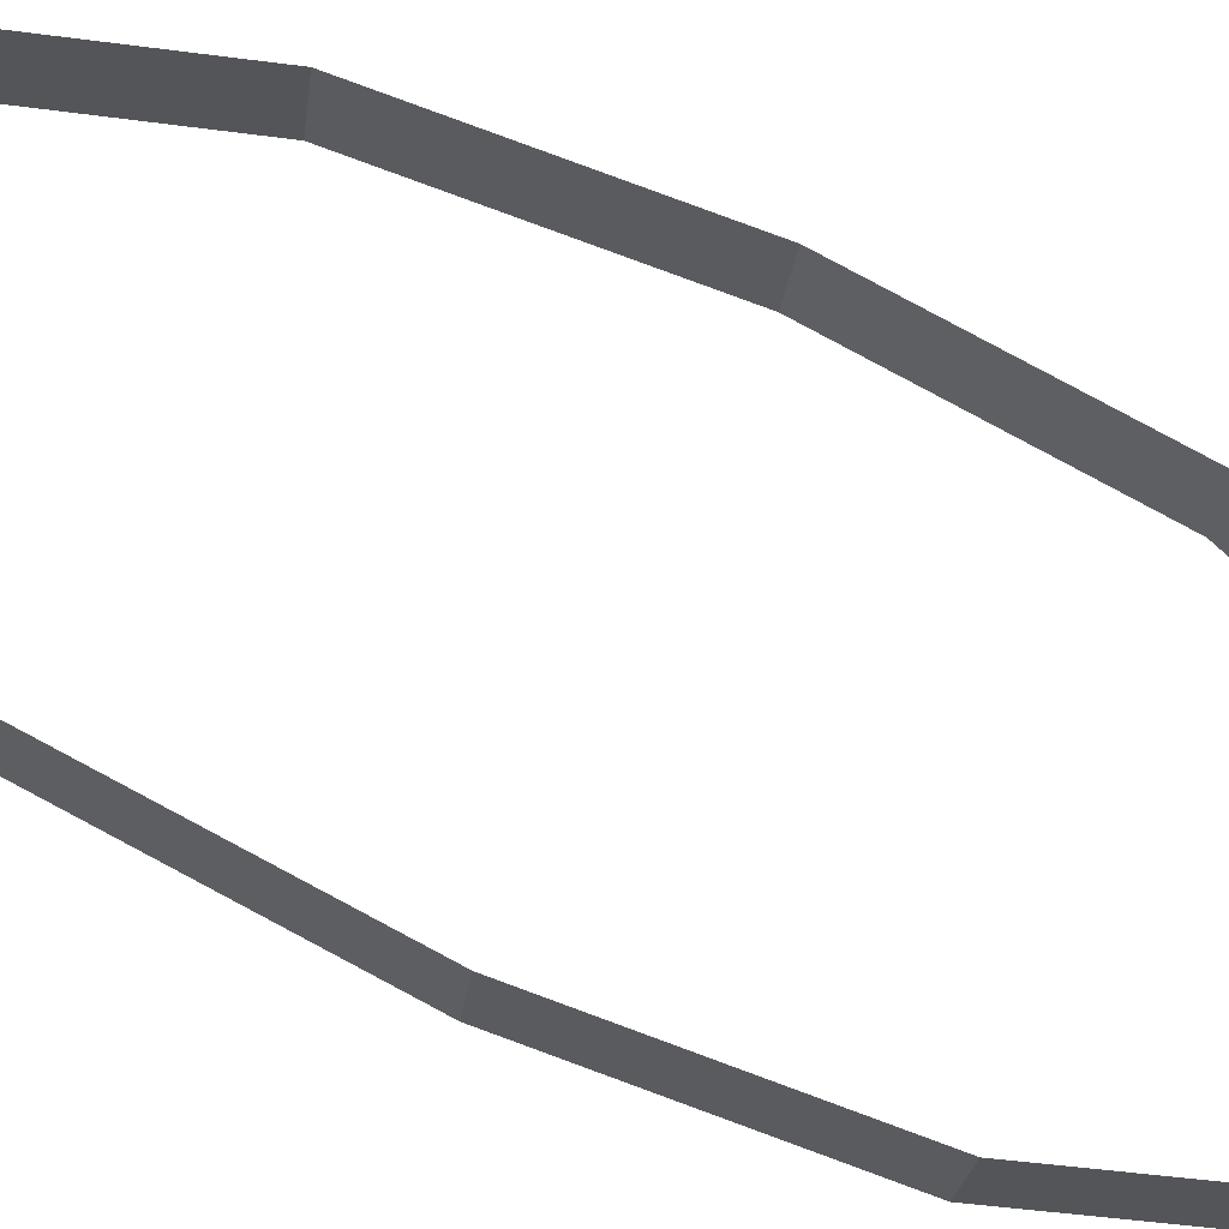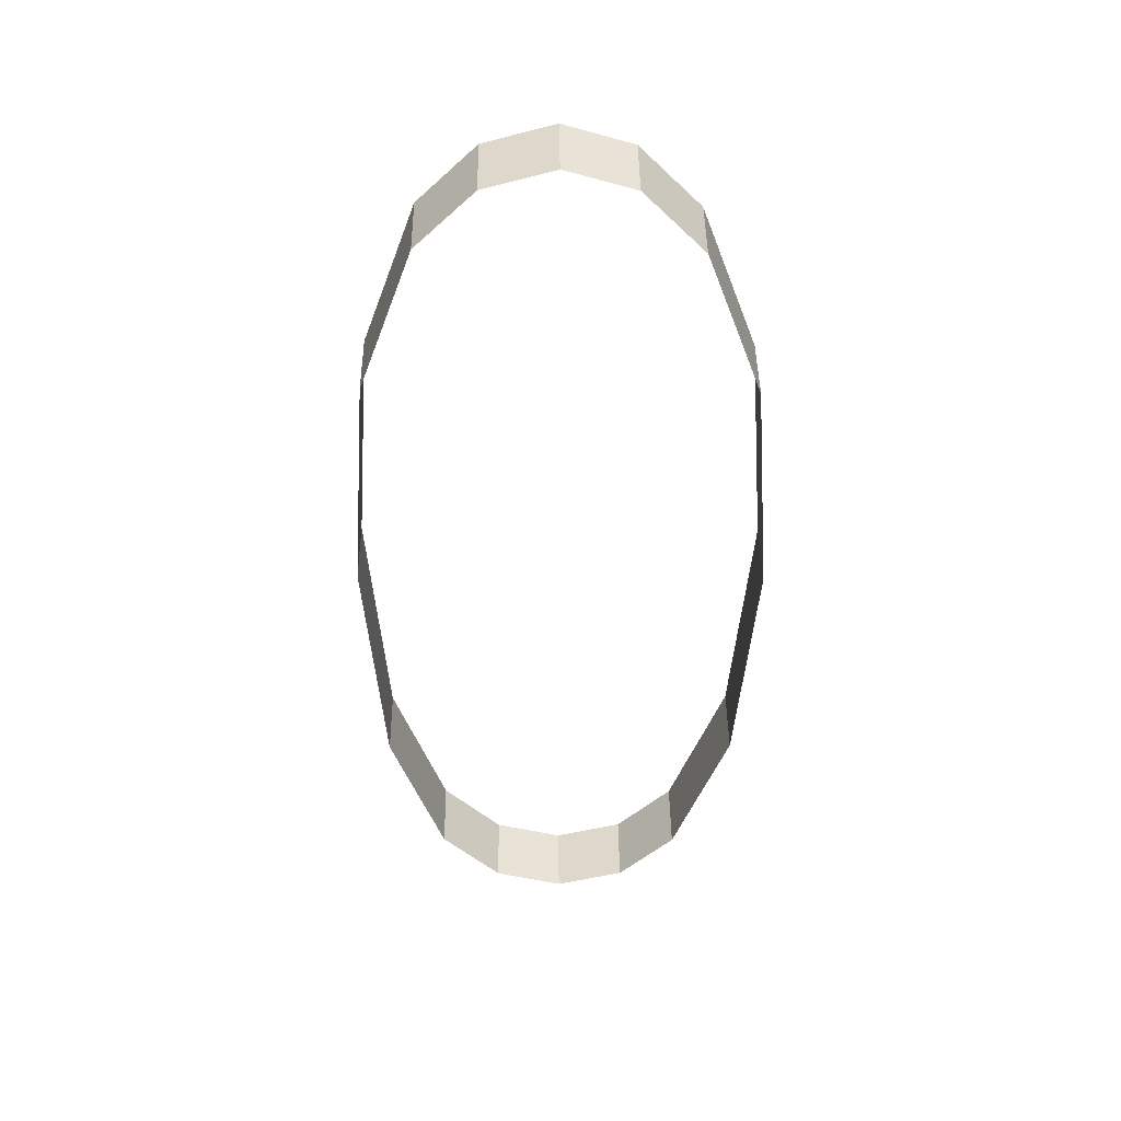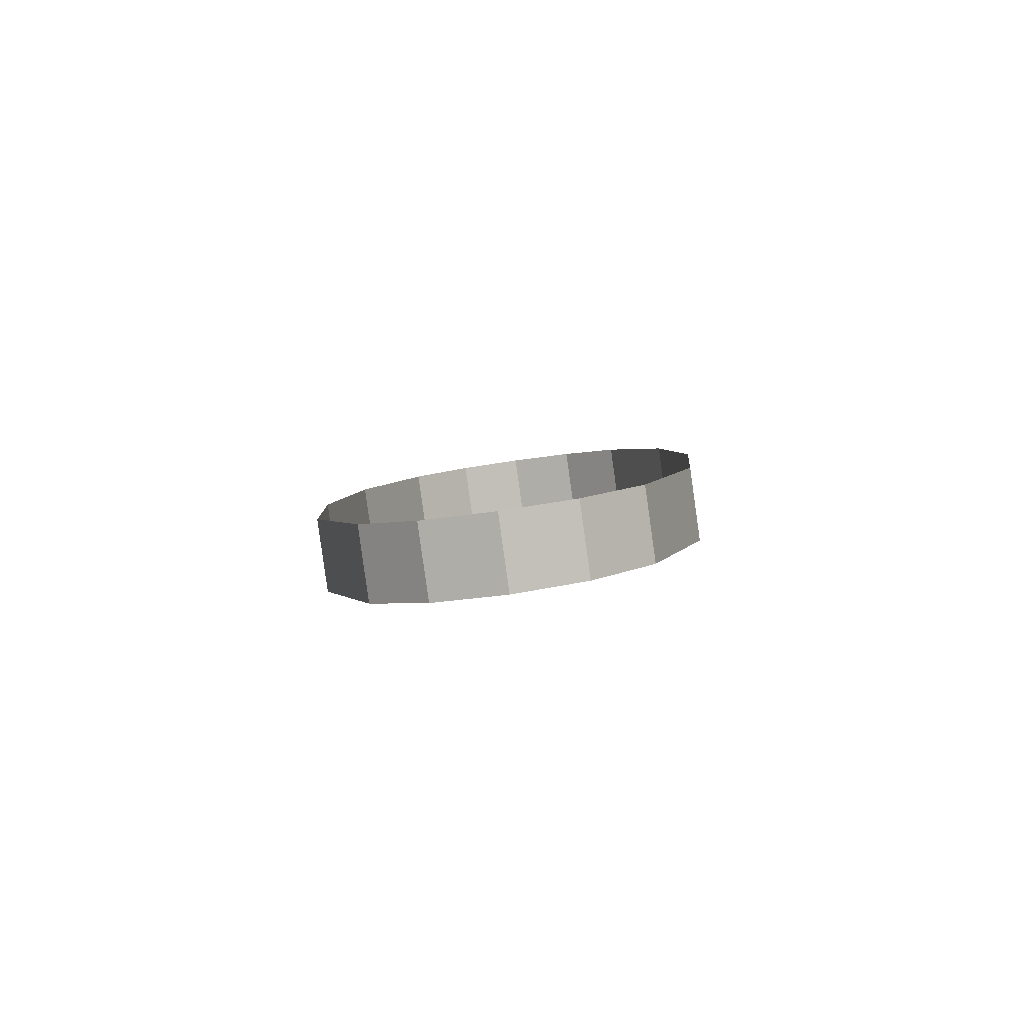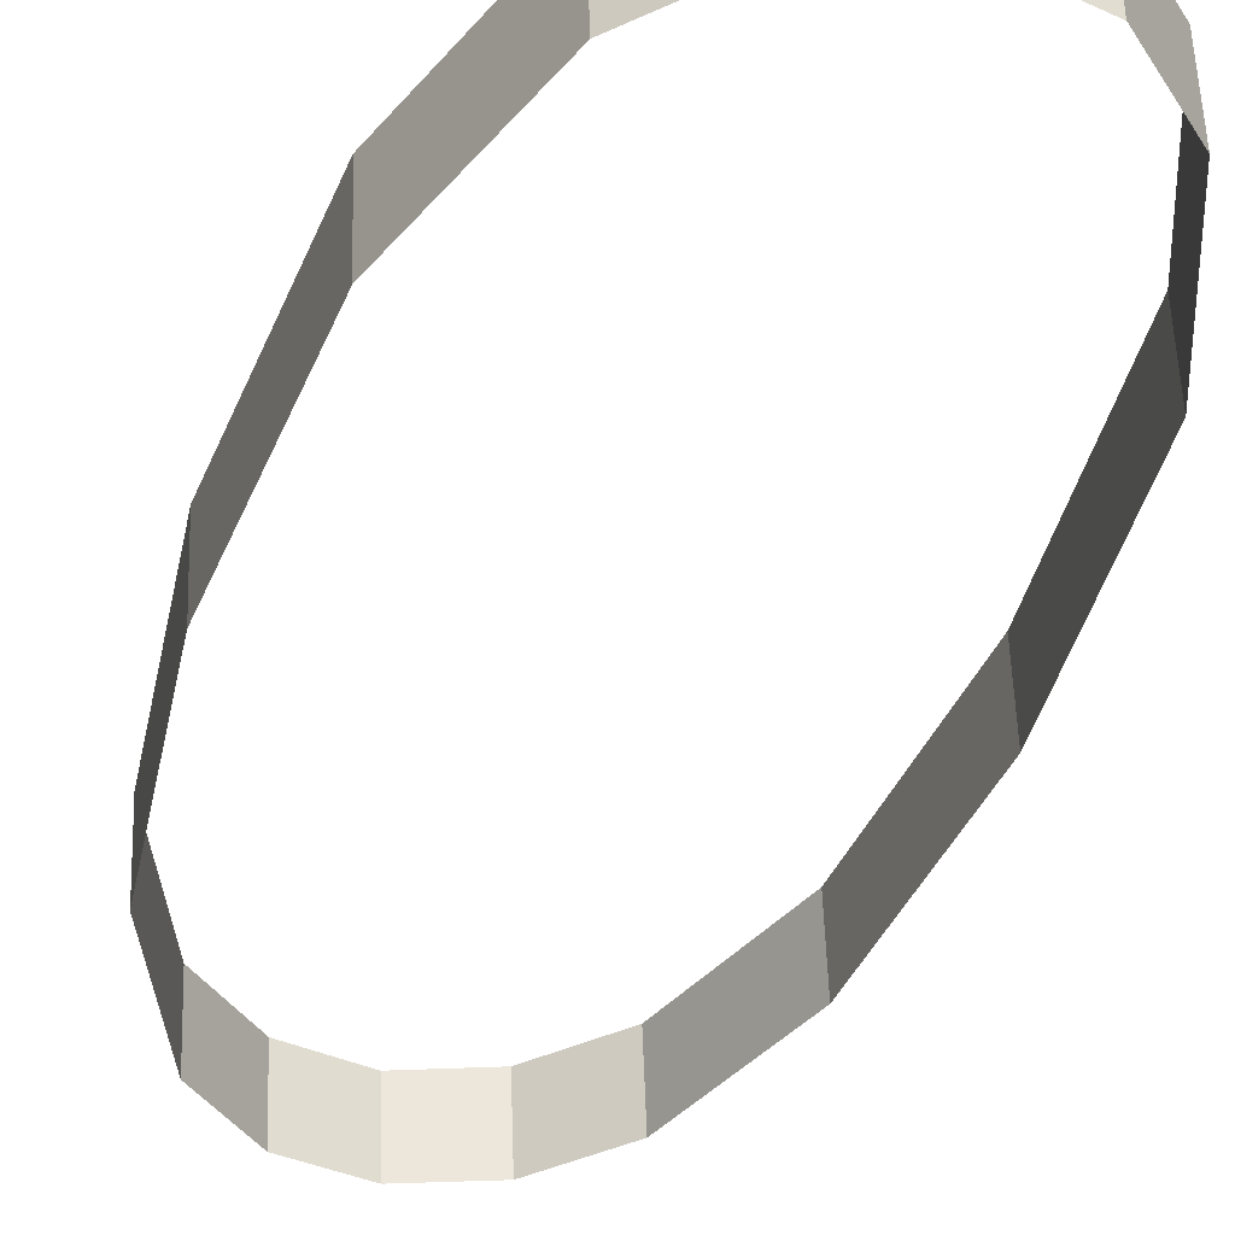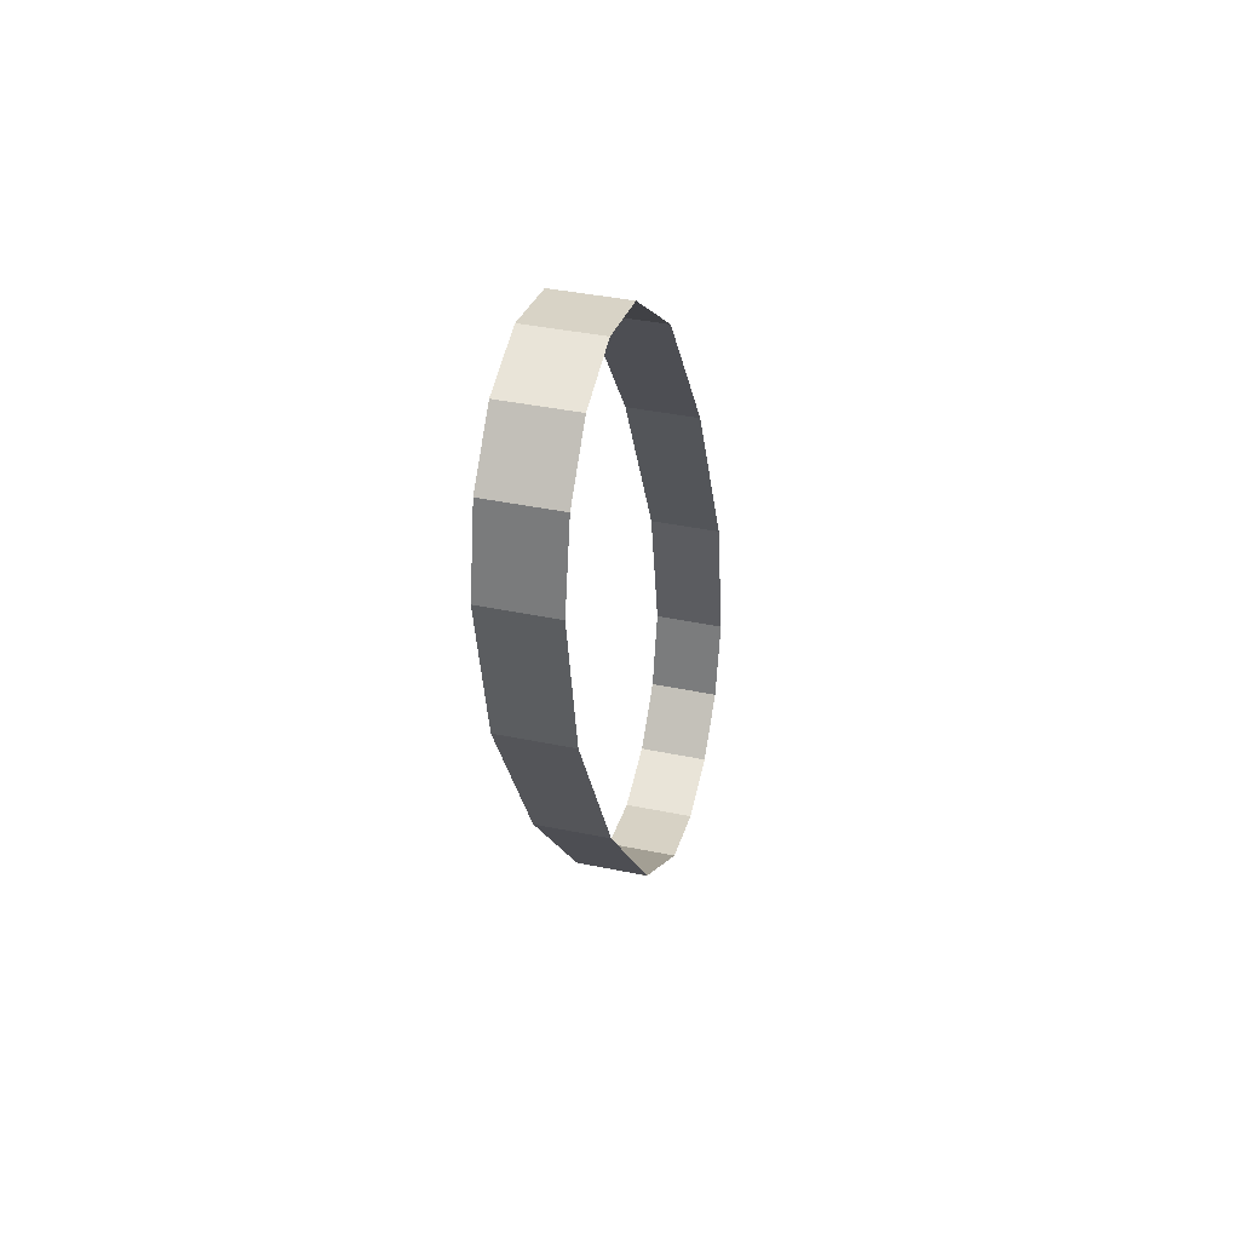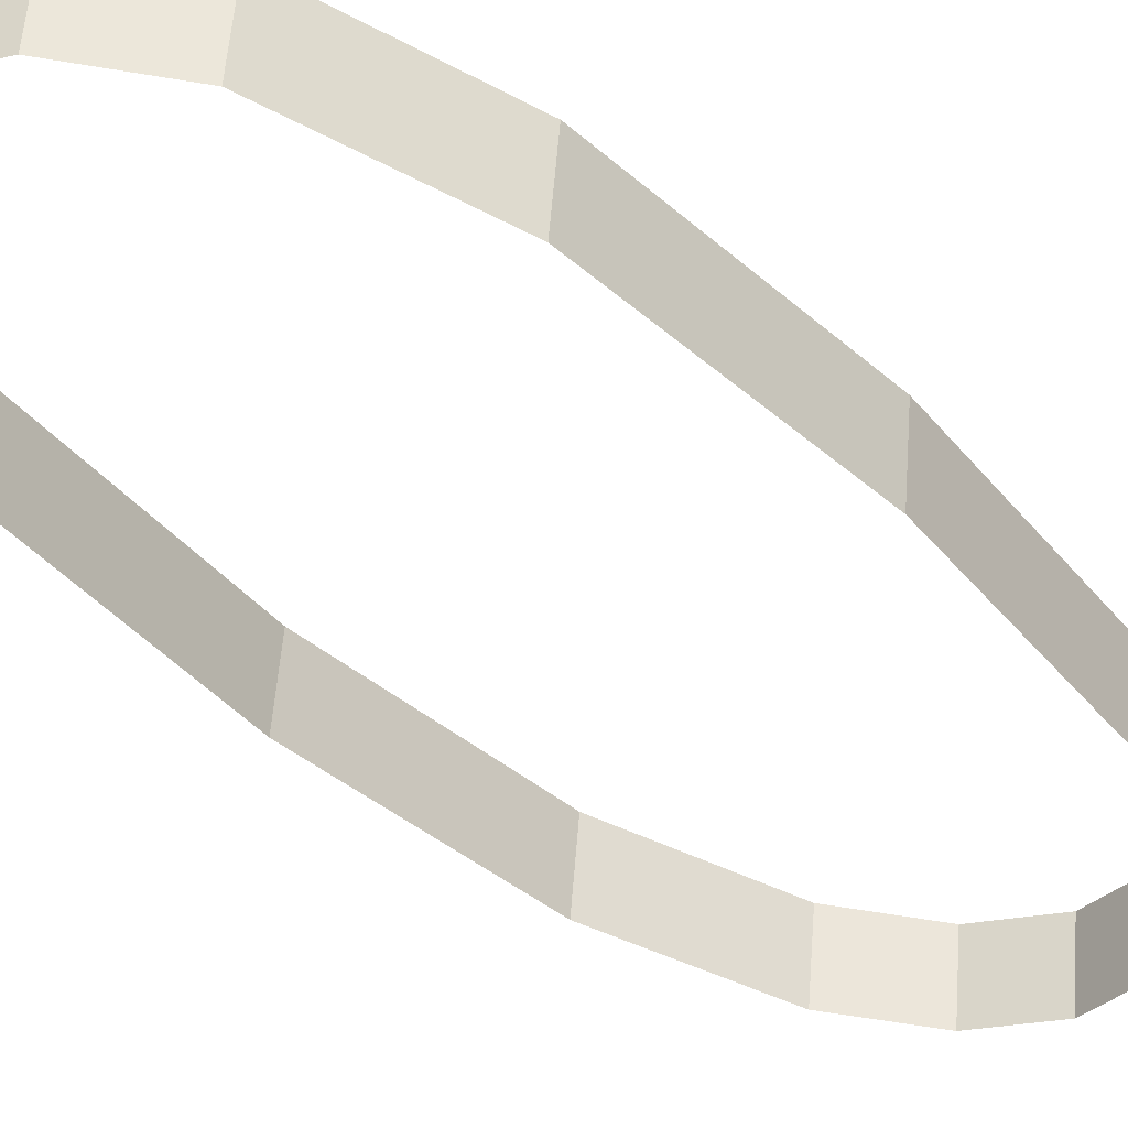
<metadata>
{"format":"obj","ext":"obj","renderer":"f3d","projection":"perspective","resolution":1024,"background":"white","views":[{"elev":63.7,"azim":-66.8,"up":"+Y"},{"elev":36.5,"azim":-0.7,"up":"+Z"},{"elev":-78.8,"azim":-172.0,"up":"+Z"},{"elev":-29.5,"azim":164.1,"up":"+Y"},{"elev":73.2,"azim":101.9,"up":"+Z"},{"elev":-28.8,"azim":-141.7,"up":"+Y"}]}
</metadata>
<code>
o #ID1541
v -0.2571 0.02644 -0.07521
v -0.2575 0.02604 -0.07515
v -0.2571 0.02605 -0.07526
v -0.2575 0.02643 -0.0751
v -0.2567 0.02643 -0.0751
v -0.2571 0.02605 -0.07526
v -0.2567 0.02604 -0.07515
v -0.2571 0.02644 -0.07521
v -0.2575 0.02604 -0.07515
v -0.2578 0.02638 -0.07476
v -0.2578 0.026 -0.0748
v -0.2575 0.02643 -0.0751
v -0.2567 0.02643 -0.0751
v -0.2564 0.026 -0.07483
v -0.2564 0.02639 -0.07478
v -0.2567 0.02604 -0.07515
v -0.2578 0.026 -0.0748
v -0.2581 0.02628 -0.0739
v -0.2581 0.02589 -0.07395
v -0.2578 0.02638 -0.07476
v -0.2564 0.02639 -0.07478
v -0.2561 0.02589 -0.07395
v -0.2561 0.02628 -0.07391
v -0.2564 0.026 -0.07483
v -0.2581 0.02589 -0.07395
v -0.2582 0.0261 -0.07251
v -0.2582 0.02571 -0.07256
v -0.2581 0.02628 -0.0739
v -0.2561 0.02628 -0.07391
v -0.256 0.02572 -0.0726
v -0.256 0.02611 -0.07255
v -0.2561 0.02589 -0.07395
v -0.2582 0.02571 -0.07256
v -0.2581 0.02594 -0.07122
v -0.2581 0.02555 -0.07127
v -0.2582 0.0261 -0.07251
v -0.256 0.02611 -0.07255
v -0.2561 0.02556 -0.07132
v -0.2561 0.02595 -0.07127
v -0.256 0.02572 -0.0726
v -0.2581 0.02555 -0.07127
v -0.2578 0.02584 -0.07039
v -0.2578 0.02545 -0.07044
v -0.2581 0.02594 -0.07122
v -0.2561 0.02595 -0.07127
v -0.2564 0.02545 -0.07048
v -0.2564 0.02584 -0.07043
v -0.2561 0.02556 -0.07132
v -0.2578 0.02545 -0.07044
v -0.2575 0.0258 -0.07007
v -0.2575 0.02541 -0.07012
v -0.2578 0.02584 -0.07039
v -0.2564 0.02584 -0.07043
v -0.2568 0.02541 -0.07013
v -0.2568 0.0258 -0.07008
v -0.2564 0.02545 -0.07048
v -0.2575 0.0258 -0.07007
v -0.2571 0.0254 -0.07001
v -0.2575 0.02541 -0.07012
v -0.2571 0.02578 -0.06996
v -0.2571 0.02578 -0.06996
v -0.2568 0.02541 -0.07013
v -0.2571 0.0254 -0.07001
v -0.2568 0.0258 -0.07008
f 1 2 3
f 3 2 1
f 2 1 4
f 4 1 2
f 5 6 7
f 7 6 5
f 6 5 8
f 8 5 6
f 9 10 11
f 11 10 9
f 10 9 12
f 12 9 10
f 13 14 15
f 15 14 13
f 14 13 16
f 16 13 14
f 17 18 19
f 19 18 17
f 18 17 20
f 20 17 18
f 21 22 23
f 23 22 21
f 22 21 24
f 24 21 22
f 25 26 27
f 27 26 25
f 26 25 28
f 28 25 26
f 29 30 31
f 31 30 29
f 30 29 32
f 32 29 30
f 33 34 35
f 35 34 33
f 34 33 36
f 36 33 34
f 37 38 39
f 39 38 37
f 38 37 40
f 40 37 38
f 41 42 43
f 43 42 41
f 42 41 44
f 44 41 42
f 45 46 47
f 47 46 45
f 46 45 48
f 48 45 46
f 49 50 51
f 51 50 49
f 50 49 52
f 52 49 50
f 53 54 55
f 55 54 53
f 54 53 56
f 56 53 54
f 57 58 59
f 59 58 57
f 58 57 60
f 60 57 58
f 61 62 63
f 63 62 61
f 62 61 64
f 64 61 62

</code>
